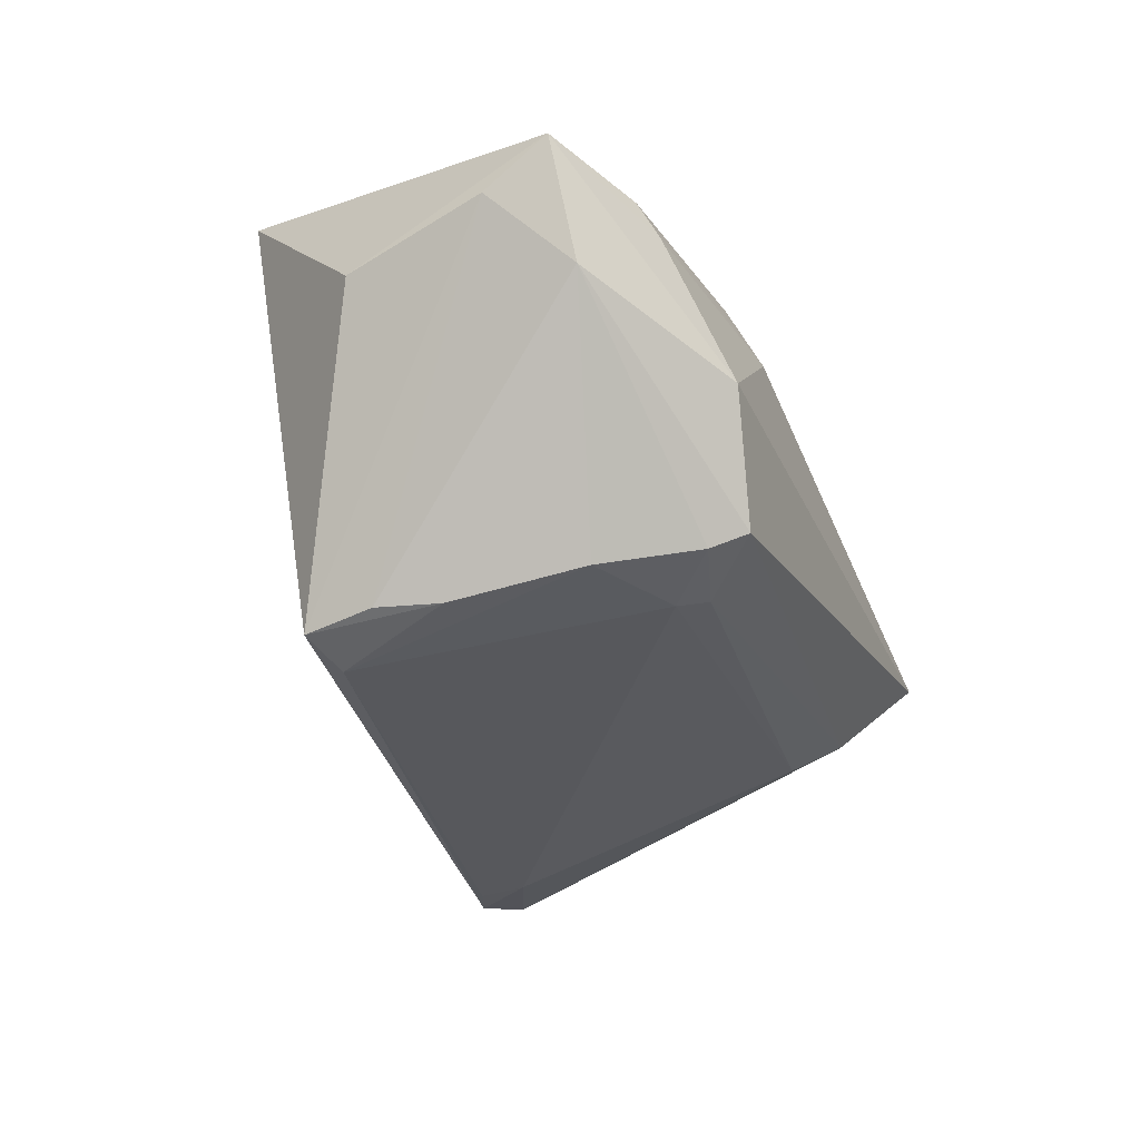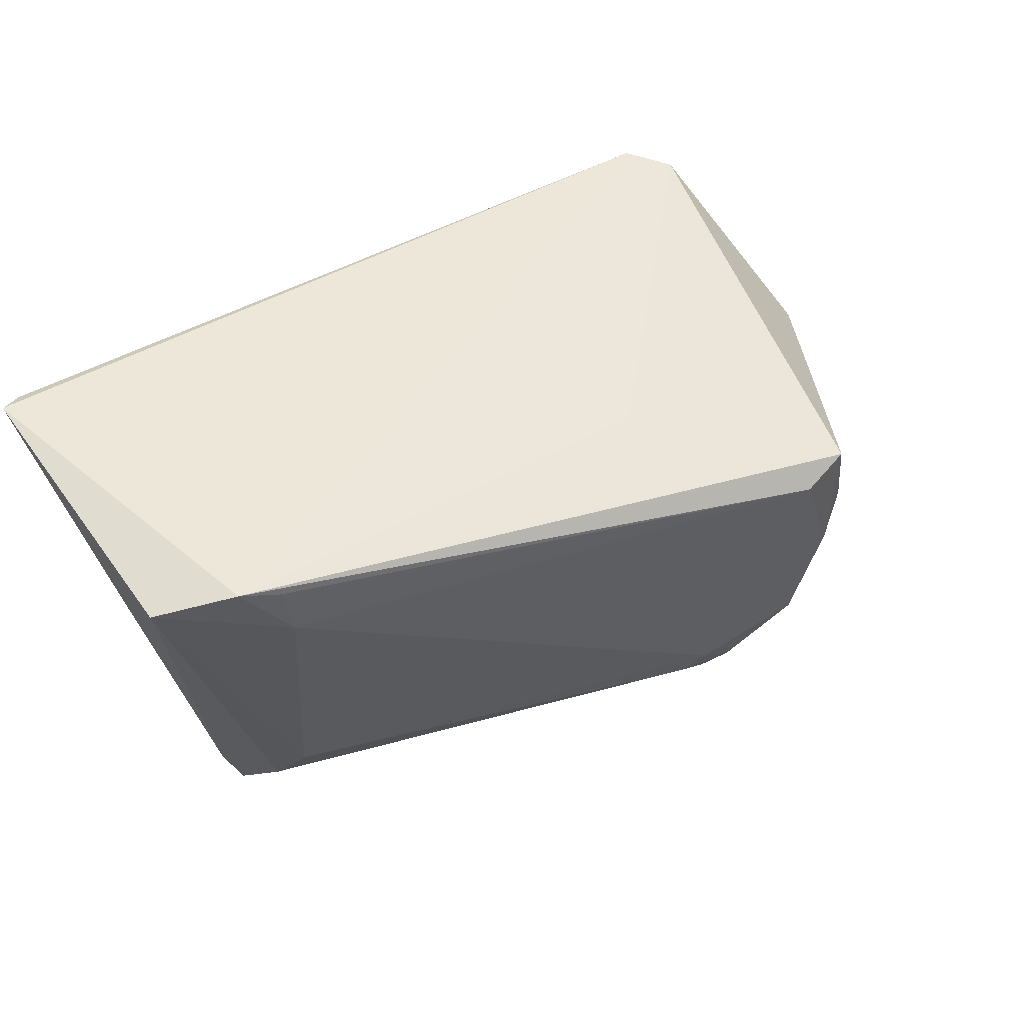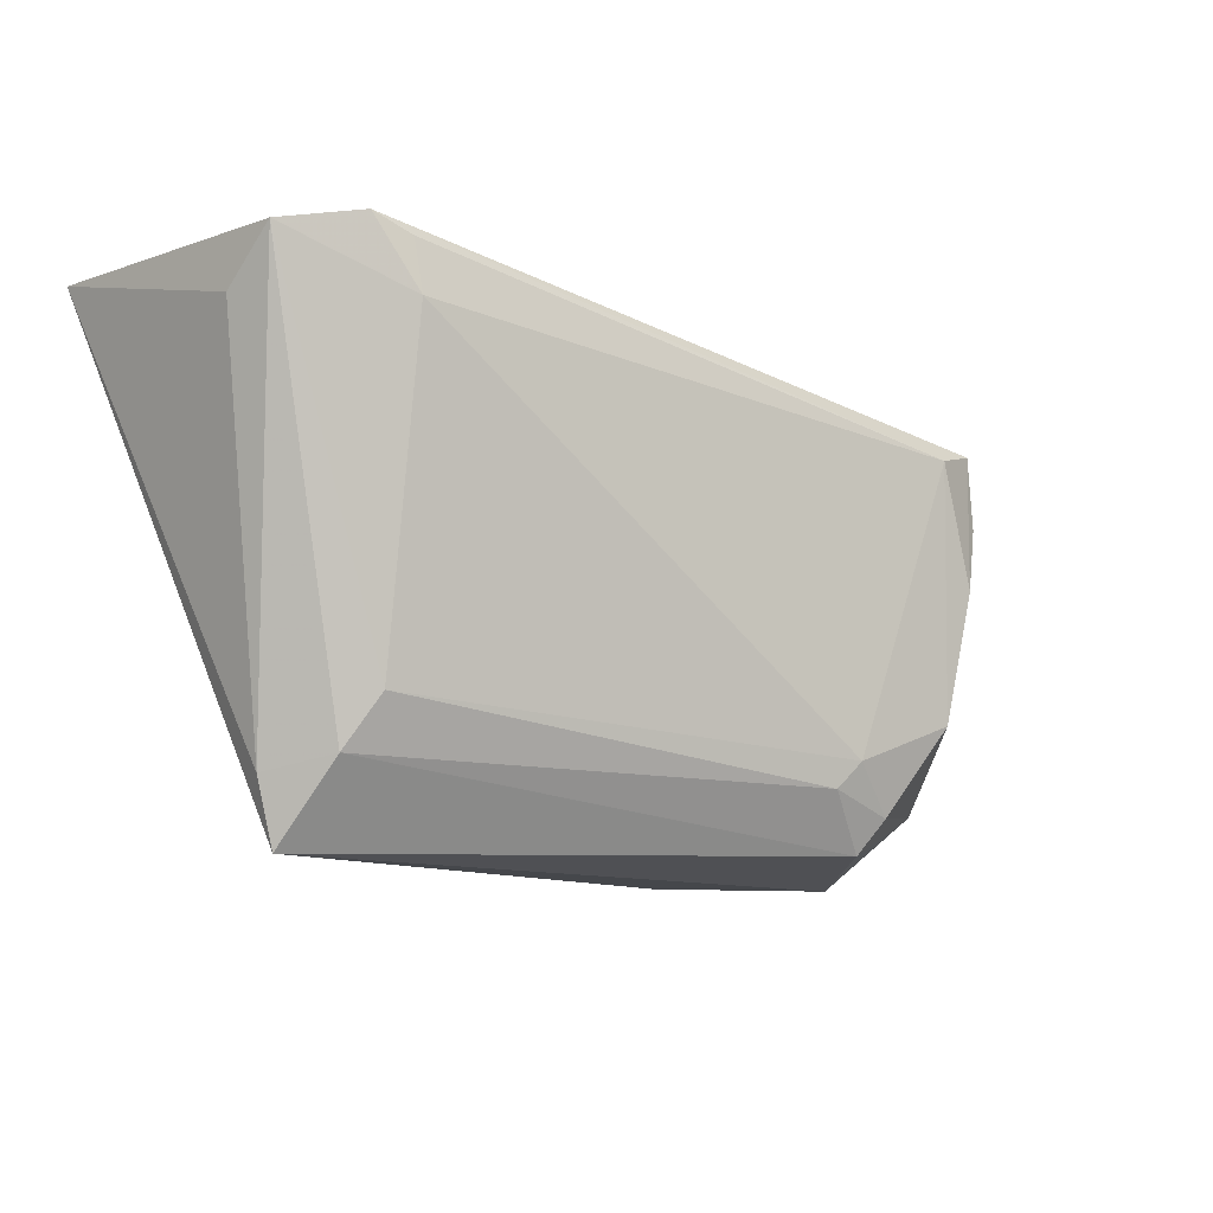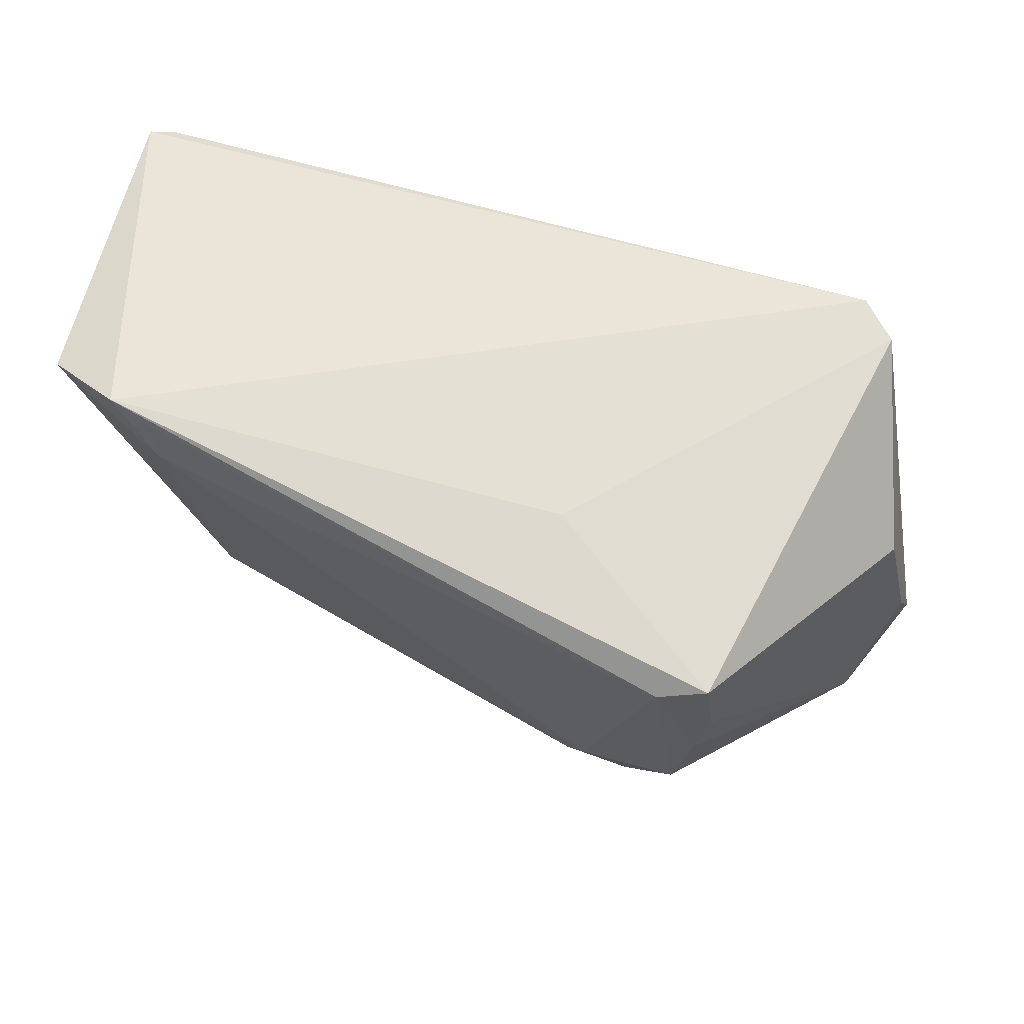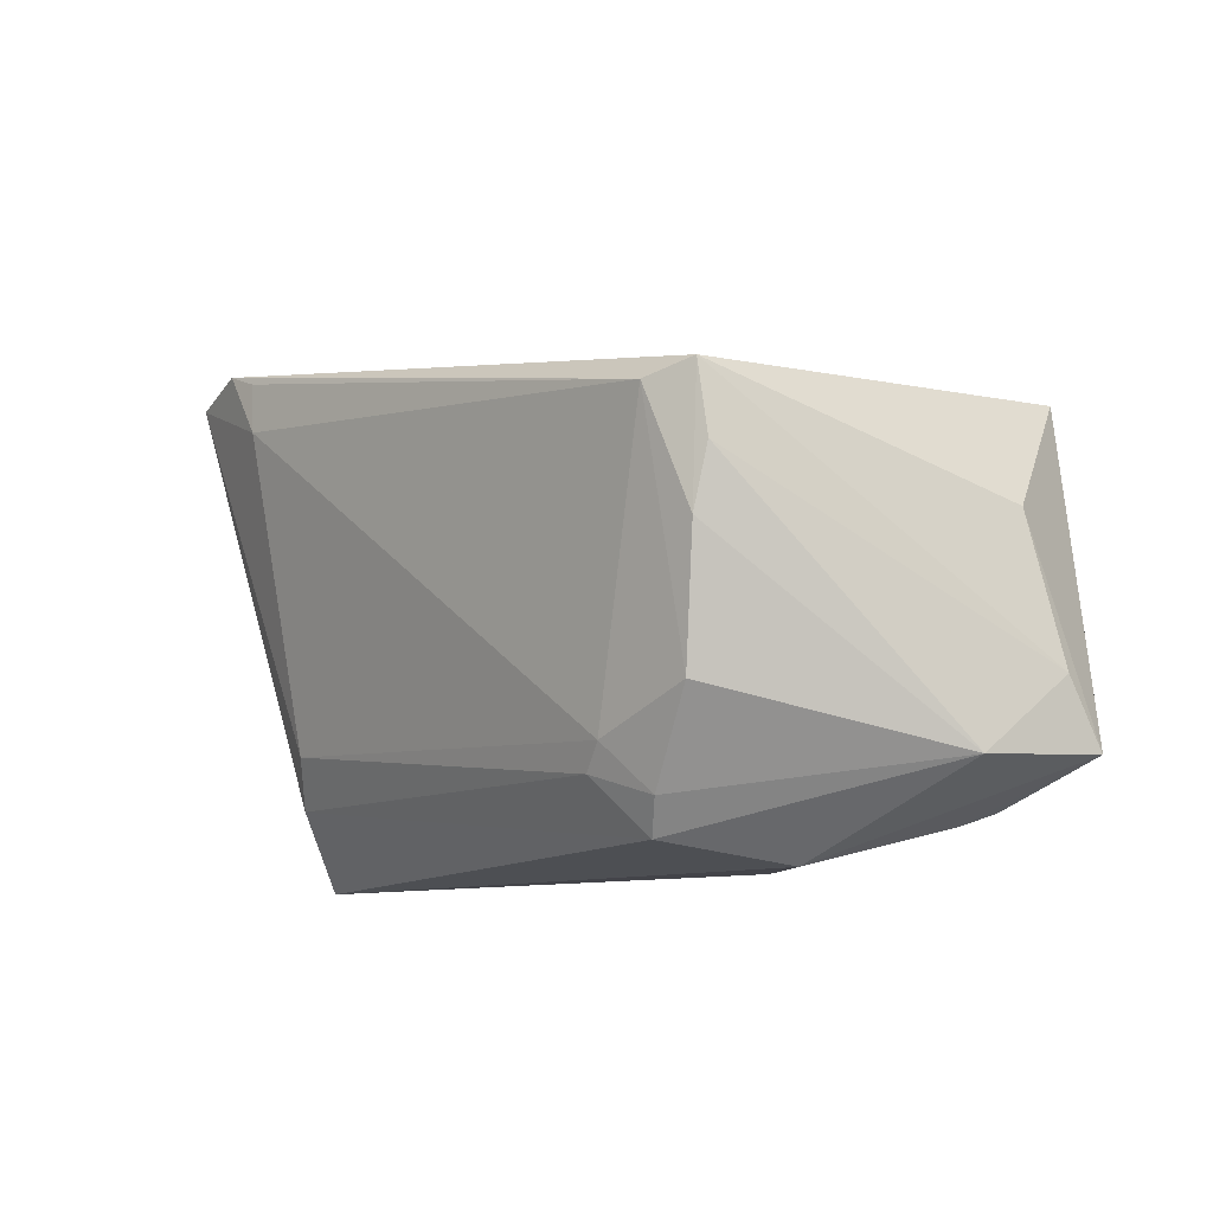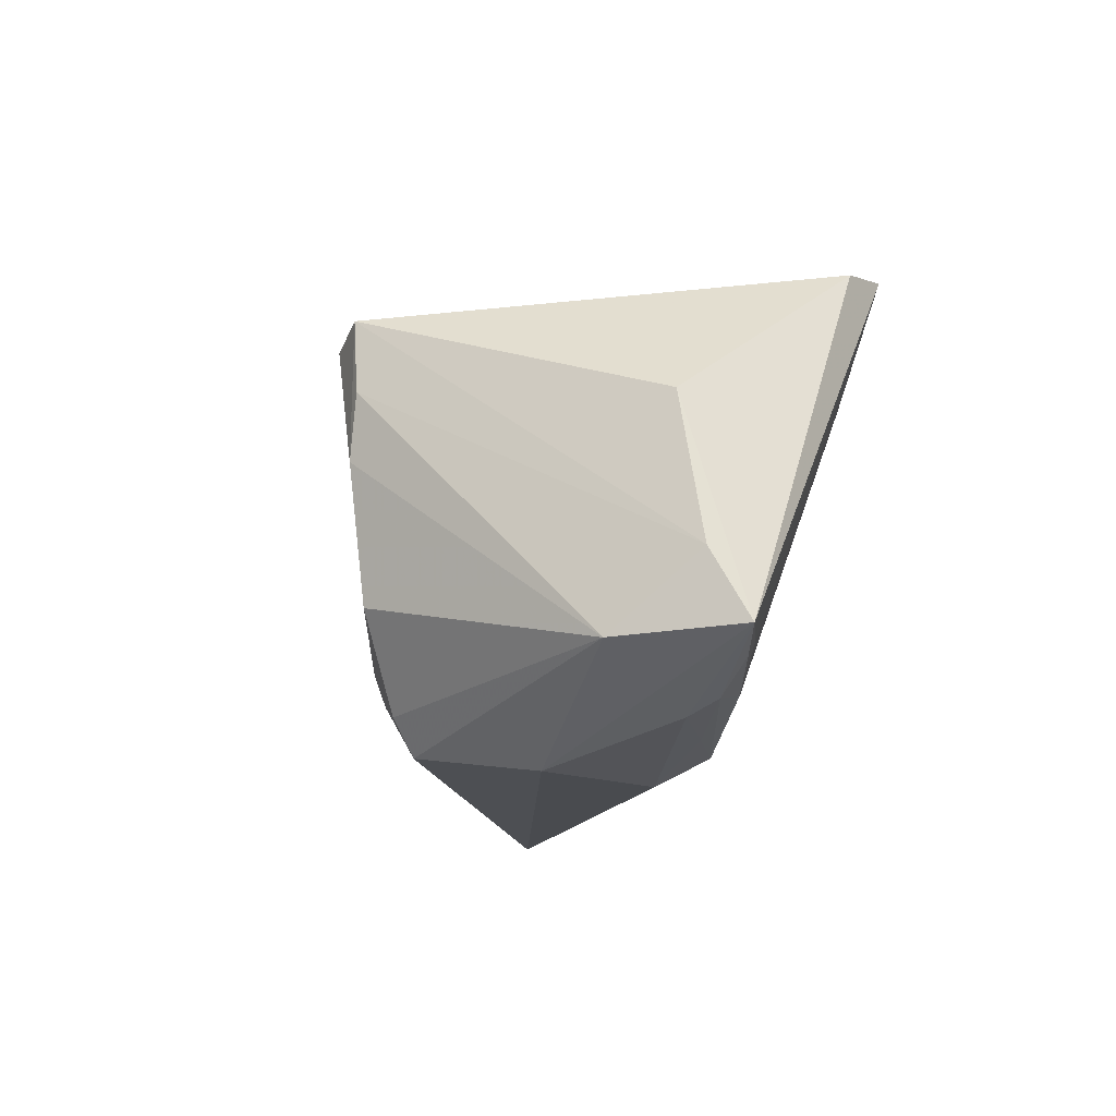
<metadata>
{"format":"obj","ext":"obj","renderer":"f3d","projection":"perspective","resolution":1024,"background":"white","views":[{"elev":-40.9,"azim":-68.3,"up":"+Z"},{"elev":50.4,"azim":145.0,"up":"+Y"},{"elev":-12.1,"azim":135.1,"up":"+Y"},{"elev":60.5,"azim":-166.1,"up":"+Y"},{"elev":-9.8,"azim":-144.6,"up":"+Y"},{"elev":-13.9,"azim":-100.2,"up":"+Y"}]}
</metadata>
<code>
v -0.04455 -0.0272 0.007245
v 0.04059 0.01842 0.02762
v -0.04976 -0.0237 0.008901
v -0.03183 0.01591 -0.03009
v -0.03099 -0.02936 0.008535
v -0.03999 -0.026 0.01055
v 0.05192 0.02809 0.0267
v -0.0226 -0.02645 -0.02411
v -0.03133 -7.87e-05 -0.03022
v -0.01007 0.02181 -0.0139
v 0.04104 0.02719 -0.01669
v -0.03294 0.007398 -0.02979
v -0.04859 -0.02218 0.009916
v 0.02965 -0.03137 0.005062
v 0.004112 -0.02584 0.01076
v 0.05459 0.02694 -0.01093
v 0.05459 0.02101 -0.004147
v 0.05459 0.02904 0.02529
v -0.03464 0.00748 0.02387
v -0.02589 0.01413 -0.03124
v -0.02909 -0.01572 -0.02817
v -0.05488 -0.01365 0.00348
v -0.03008 -0.03304 -0.008873
v 0.0406 -0.02379 -0.006179
v -0.01426 -0.02388 -0.02413
v 0.04571 0.02904 -0.01548
v 0.03809 -0.01766 -0.009933
v -0.05637 -0.02171 0.007812
v -0.02214 -0.02995 0.01178
v -0.04089 0.02074 0.02717
v -0.04991 -0.02241 -0.006045
v -0.02051 -0.03061 -0.02153
v -0.01676 -0.02071 -0.02568
v -0.05127 0.00381 0.001483
v -0.04122 -0.0287 0.004451
v -0.0451 0.01983 0.02251
v 0.04505 -0.0255 0.001331
v -0.01711 -0.0326 0.006425
v 0.04025 0.02096 -0.01725
v 0.04252 -0.03329 0.001669
f 23 32 40
f 28 31 23
f 23 31 32
f 17 16 18
f 26 30 18
f 18 16 26
f 4 34 36
f 28 30 36
f 36 34 28
f 19 6 29
f 30 19 2
f 19 29 2
f 22 34 4
f 28 34 22
f 22 31 28
f 16 17 37
f 18 40 37
f 37 17 18
f 24 37 40
f 16 37 24
f 40 32 24
f 30 26 10
f 10 36 30
f 10 26 4
f 4 36 10
f 13 19 30
f 13 6 19
f 13 3 6
f 13 30 28
f 28 3 13
f 38 23 40
f 40 29 38
f 18 30 7
f 30 2 7
f 7 40 18
f 7 2 40
f 14 29 40
f 40 2 14
f 4 26 20
f 32 31 8
f 16 24 27
f 25 24 32
f 32 8 25
f 25 8 33
f 33 27 25
f 25 27 24
f 1 29 6
f 6 3 1
f 1 3 28
f 15 2 29
f 29 14 15
f 15 14 2
f 33 20 39
f 39 27 33
f 39 26 16
f 16 27 39
f 4 20 9
f 5 38 29
f 29 1 5
f 23 38 35
f 28 23 35
f 35 1 28
f 38 5 35
f 35 5 1
f 11 20 26
f 26 39 11
f 11 39 20
f 4 9 12
f 12 9 31
f 12 22 4
f 31 22 12
f 33 8 21
f 21 20 33
f 21 9 20
f 21 8 31
f 31 9 21

</code>
